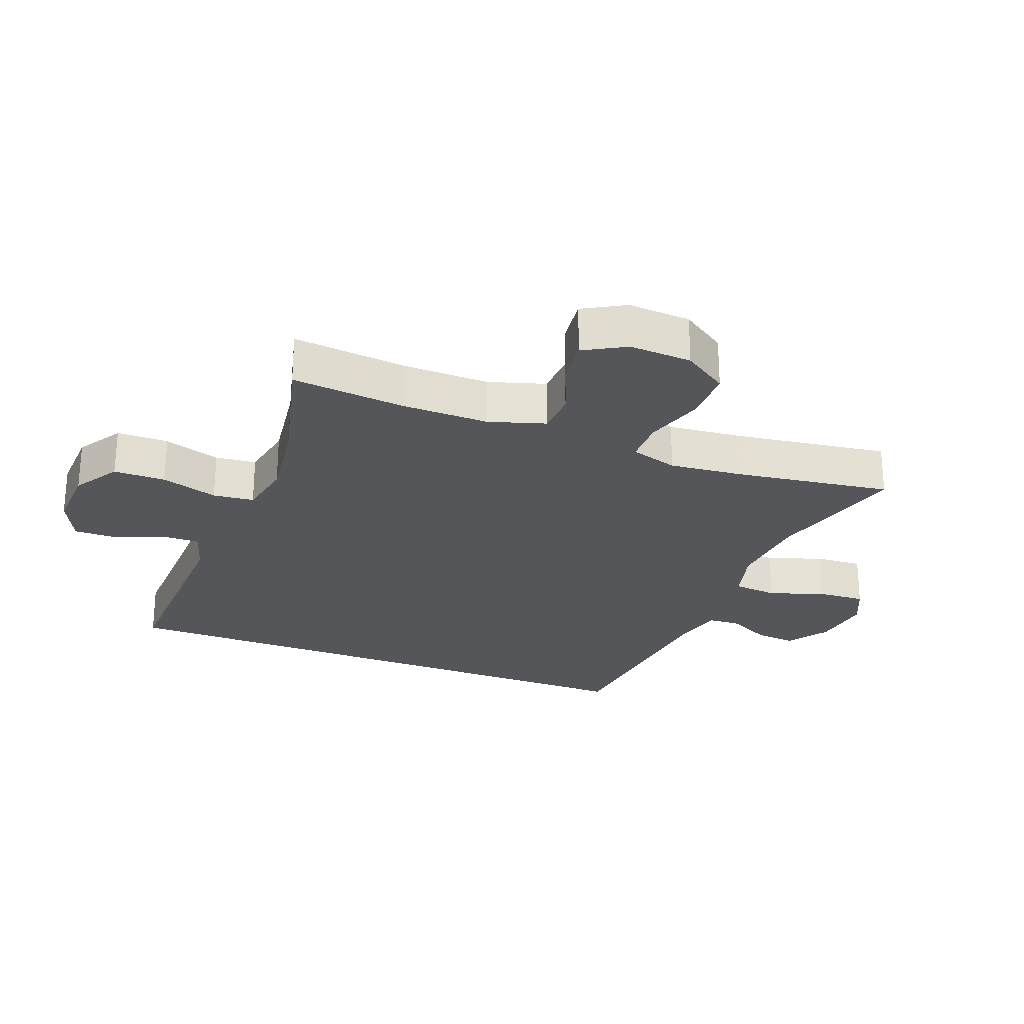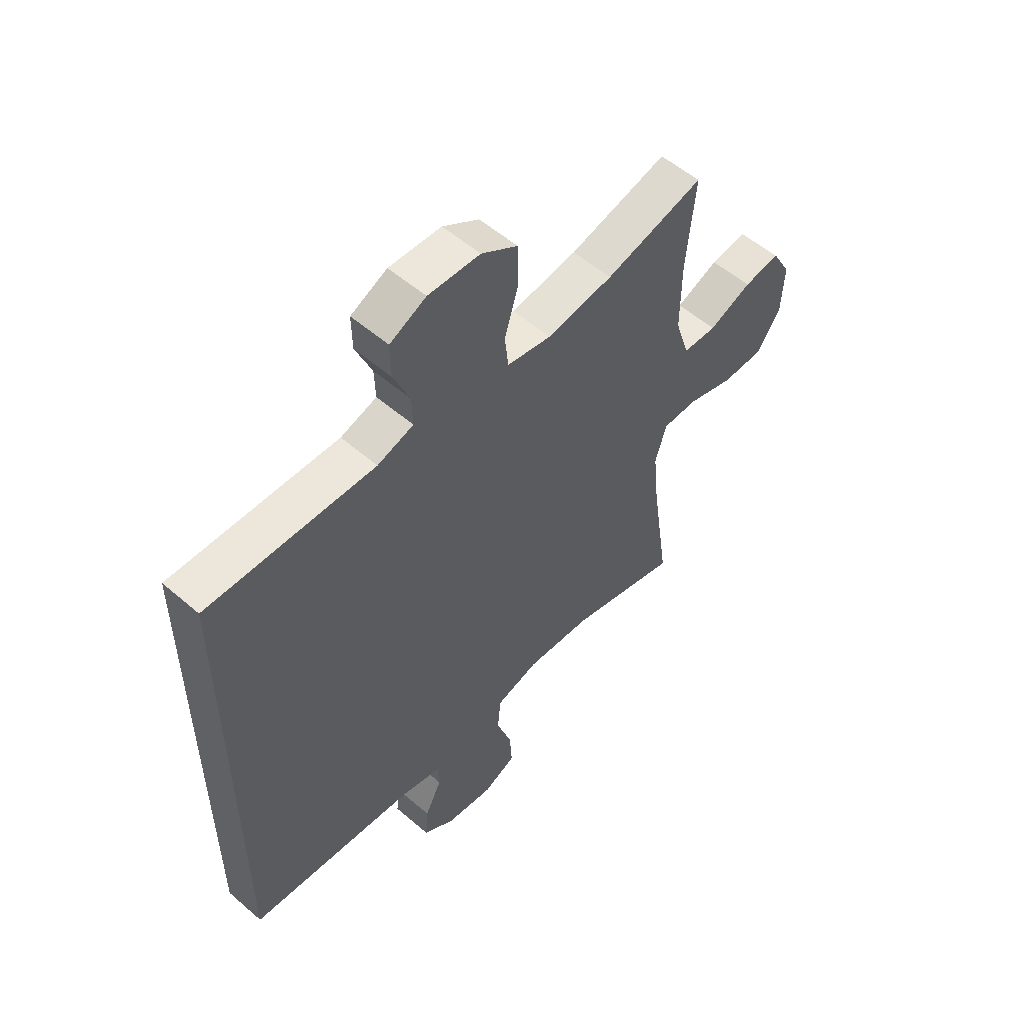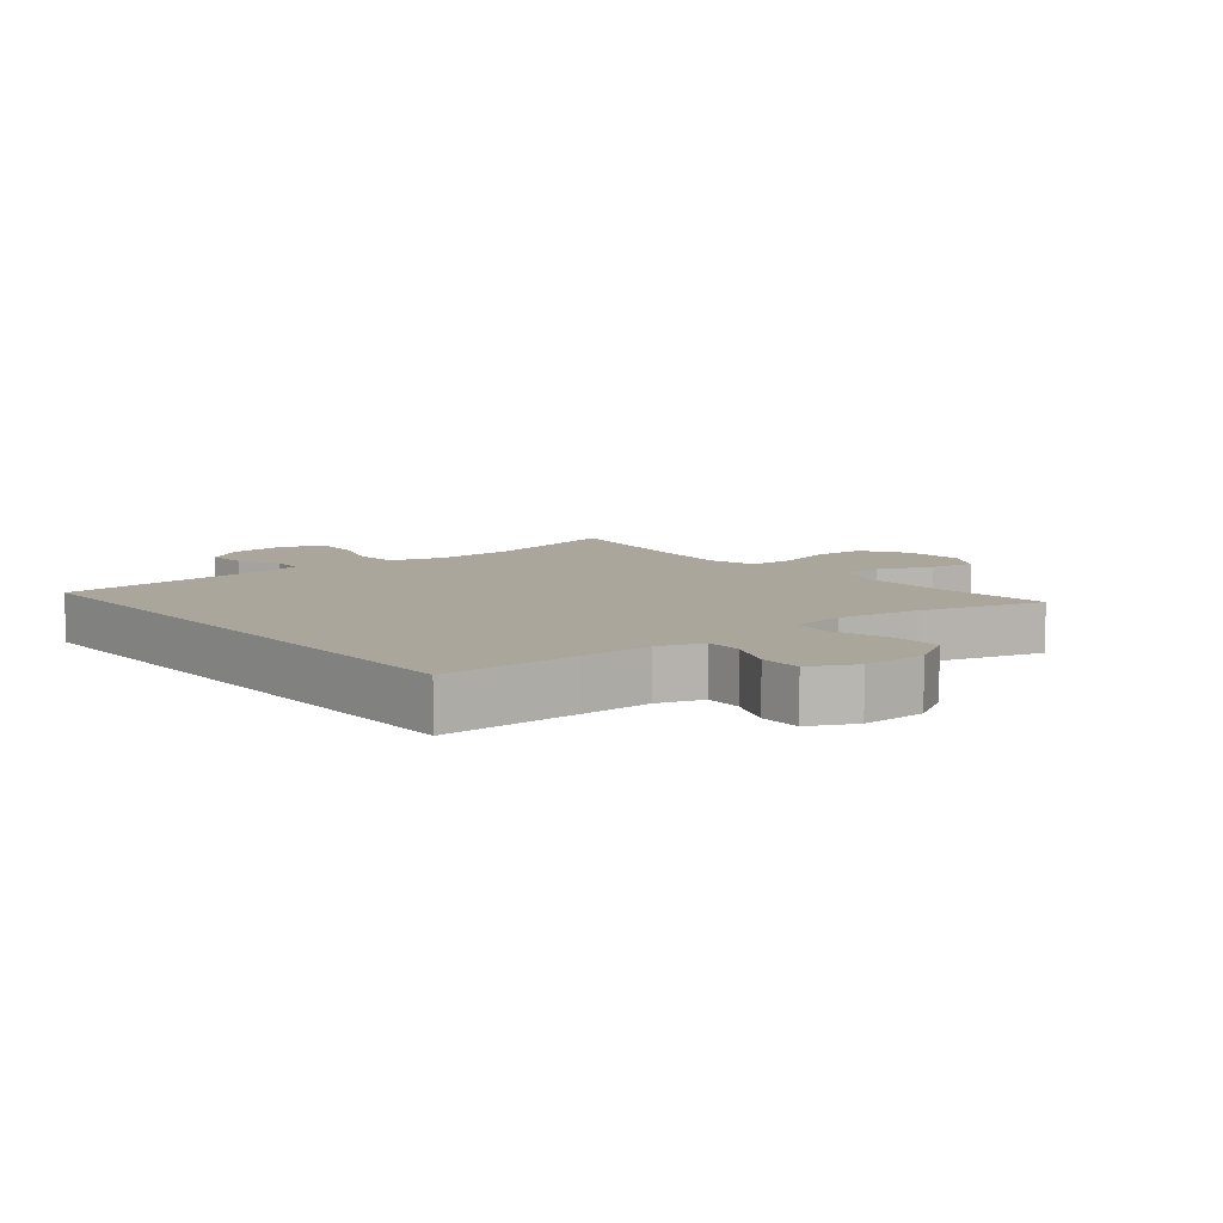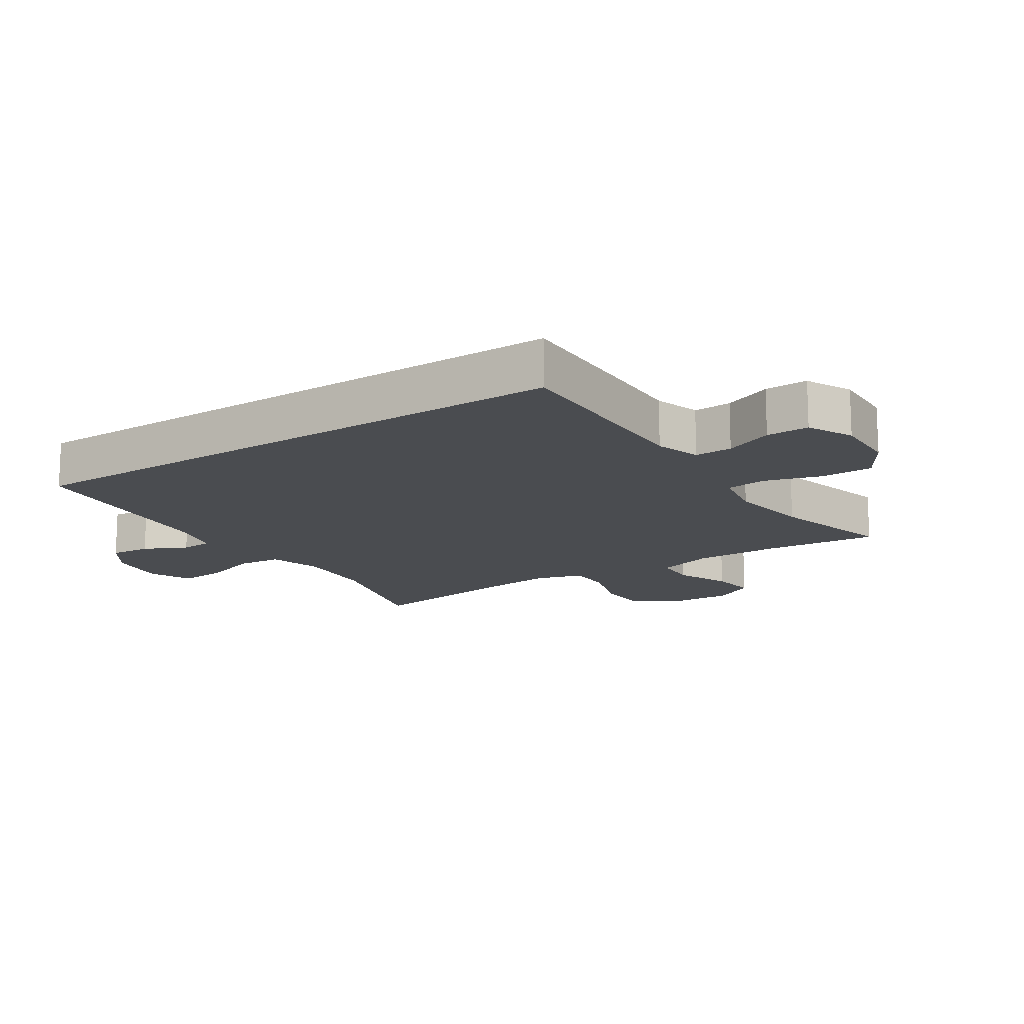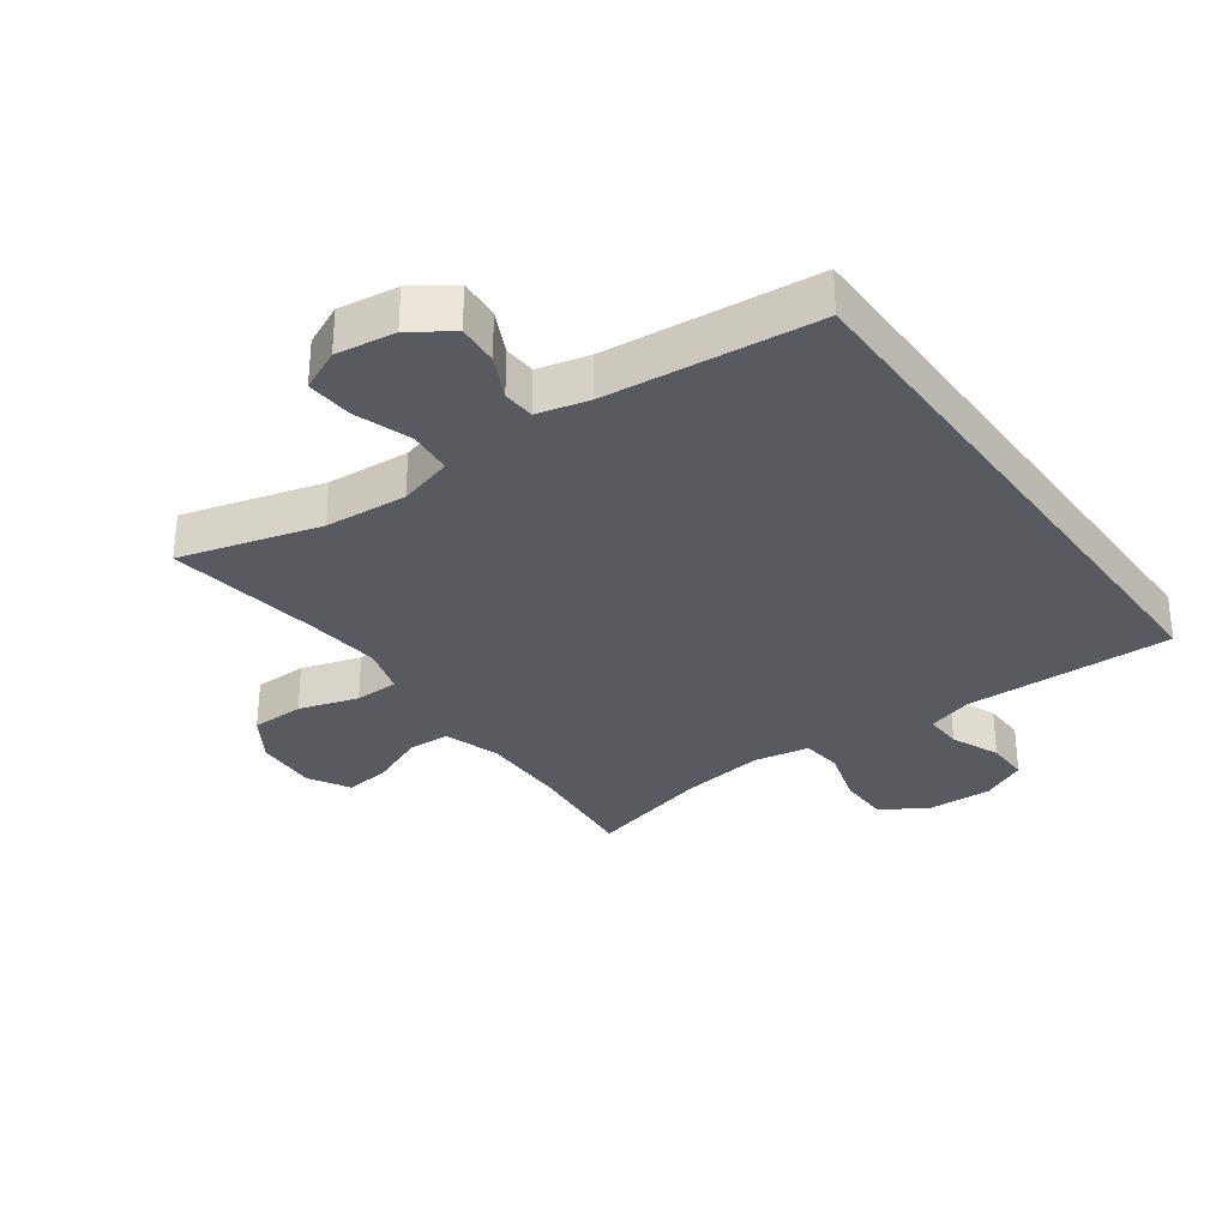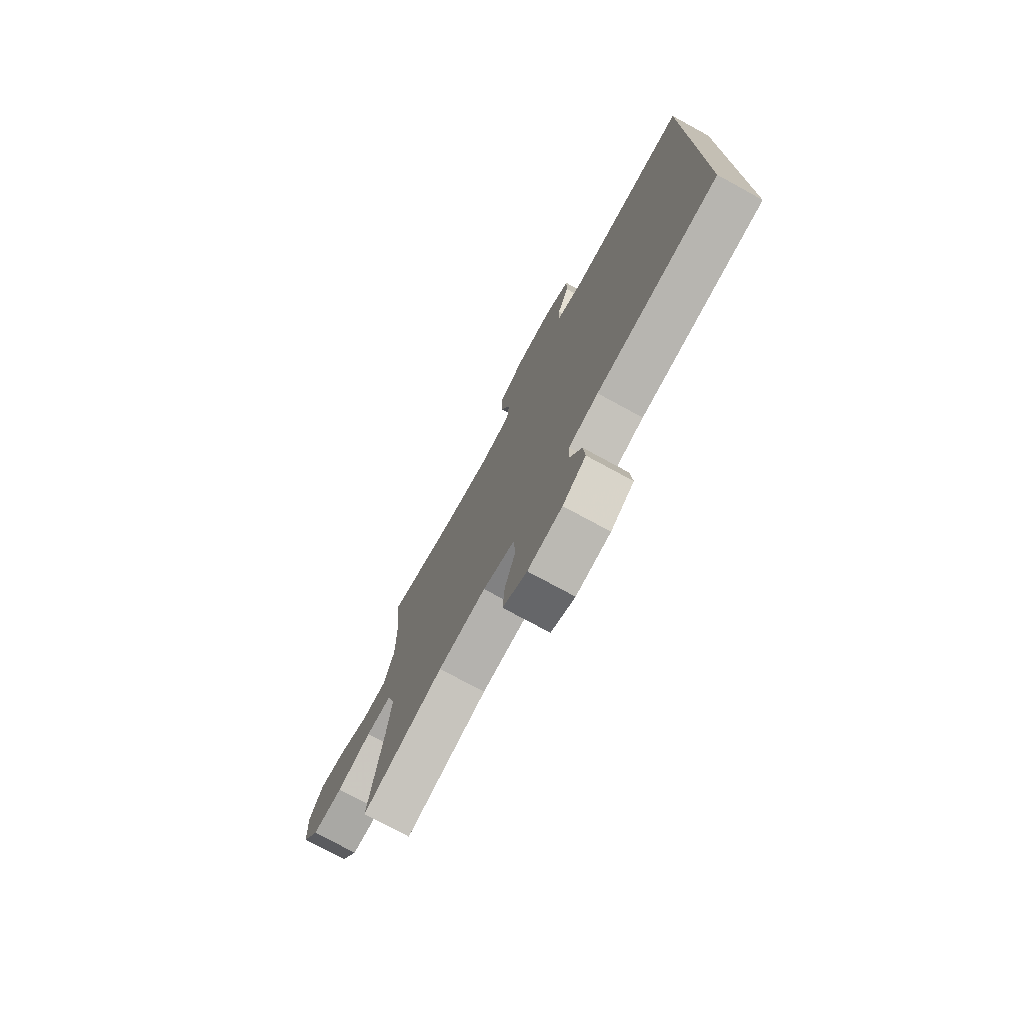
<metadata>
{"format":"obj","ext":"obj","renderer":"f3d","projection":"perspective","resolution":1024,"background":"white","views":[{"elev":-26.0,"azim":68.7,"up":"+Y"},{"elev":54.8,"azim":-47.6,"up":"+Z"},{"elev":8.0,"azim":-38.6,"up":"+Y"},{"elev":-14.8,"azim":-56.5,"up":"+Y"},{"elev":-31.9,"azim":-144.1,"up":"+Y"},{"elev":-75.6,"azim":-118.6,"up":"+Z"}]}
</metadata>
<code>
v -0.5 0.07 0.48
v -0.285 0.07 0.475
v -0.172 0.07 0.472
v -0.101 0.07 0.494
v -0.103 0.07 0.553
v -0.135 0.07 0.629
v -0.136 0.07 0.696
v -0.065 0.07 0.73
v 0.037 0.07 0.726
v 0.108 0.07 0.682
v 0.109 0.07 0.601
v 0.082 0.07 0.512
v 0.089 0.07 0.448
v 0.176 0.07 0.432
v 0.306 0.07 0.45
v 0.5 0.07 0.5
v 0.483 0.07 0.321
v 0.482 0.07 0.185
v 0.51 0.07 0.097
v 0.577 0.07 0.094
v 0.661 0.07 0.129
v 0.733 0.07 0.138
v 0.77 0.07 0.073
v 0.765 0.07 -0.025
v 0.719 0.07 -0.095
v 0.636 0.07 -0.096
v 0.543 0.07 -0.067
v 0.474 0.07 -0.068
v 0.452 0.07 -0.142
v 0.464 0.07 -0.257
v 0.5 0.07 -0.5
v 0.281 0.07 -0.439
v 0.152 0.07 -0.429
v 0.067 0.07 -0.453
v 0.061 0.07 -0.522
v 0.091 0.07 -0.61
v 0.096 0.07 -0.683
v 0.031 0.07 -0.713
v -0.062 0.07 -0.7
v -0.125 0.07 -0.657
v -0.12 0.07 -0.593
v -0.087 0.07 -0.526
v -0.09 0.07 -0.476
v -0.17 0.07 -0.456
v -0.5 0.07 -0.423
v -0.5 0 0.48
v -0.285 0 0.475
v -0.172 0 0.472
v -0.101 0 0.494
v -0.103 0 0.553
v -0.135 0 0.629
v -0.136 0 0.696
v -0.065 0 0.73
v 0.037 0 0.726
v 0.108 0 0.682
v 0.109 0 0.601
v 0.082 0 0.512
v 0.089 0 0.448
v 0.176 0 0.432
v 0.306 0 0.45
v 0.5 0 0.5
v 0.483 0 0.321
v 0.482 0 0.185
v 0.51 0 0.097
v 0.577 0 0.094
v 0.661 0 0.129
v 0.733 0 0.138
v 0.77 0 0.073
v 0.765 0 -0.025
v 0.719 0 -0.095
v 0.636 0 -0.096
v 0.543 0 -0.067
v 0.474 0 -0.068
v 0.452 0 -0.142
v 0.464 0 -0.257
v 0.5 0 -0.5
v 0.281 0 -0.439
v 0.152 0 -0.429
v 0.067 0 -0.453
v 0.061 0 -0.522
v 0.091 0 -0.61
v 0.096 0 -0.683
v 0.031 0 -0.713
v -0.062 0 -0.7
v -0.125 0 -0.657
v -0.12 0 -0.593
v -0.087 0 -0.526
v -0.09 0 -0.476
v -0.17 0 -0.456
v -0.5 0 -0.423
f 44 45 1 2
f 43 44 2 3
f 39 40 41 42
f 39 42 43
f 35 36 37 38
f 34 35 38 39
f 30 31 32
f 29 30 32 33
f 28 29 33 34
f 24 25 26 27
f 24 27 28
f 23 24 28
f 20 21 22 23
f 19 20 23 28
f 18 19 28 34
f 15 16 17
f 14 15 17 18
f 13 14 18 34
f 9 10 11 12
f 5 6 7 8
f 4 5 8 9
f 39 43 3 4
f 12 13 34 39
f 4 9 12 39
f 47 46 90 89
f 48 47 89 88
f 87 86 85 84
f 88 87 84
f 83 82 81 80
f 84 83 80 79
f 77 76 75
f 78 77 75 74
f 79 78 74 73
f 72 71 70 69
f 73 72 69
f 73 69 68
f 68 67 66 65
f 73 68 65 64
f 79 73 64 63
f 62 61 60
f 63 62 60 59
f 79 63 59 58
f 57 56 55 54
f 53 52 51 50
f 54 53 50 49
f 49 48 88 84
f 84 79 58 57
f 84 57 54 49
f 1 46 47 2
f 2 47 48 3
f 3 48 49 4
f 4 49 50 5
f 5 50 51 6
f 6 51 52 7
f 7 52 53 8
f 8 53 54 9
f 9 54 55 10
f 10 55 56 11
f 11 56 57 12
f 12 57 58 13
f 13 58 59 14
f 14 59 60 15
f 15 60 61 16
f 16 61 62 17
f 17 62 63 18
f 18 63 64 19
f 19 64 65 20
f 20 65 66 21
f 21 66 67 22
f 22 67 68 23
f 23 68 69 24
f 24 69 70 25
f 25 70 71 26
f 26 71 72 27
f 27 72 73 28
f 28 73 74 29
f 29 74 75 30
f 30 75 76 31
f 31 76 77 32
f 32 77 78 33
f 33 78 79 34
f 34 79 80 35
f 35 80 81 36
f 36 81 82 37
f 37 82 83 38
f 38 83 84 39
f 39 84 85 40
f 40 85 86 41
f 41 86 87 42
f 42 87 88 43
f 43 88 89 44
f 44 89 90 45
f 45 90 46 1

</code>
